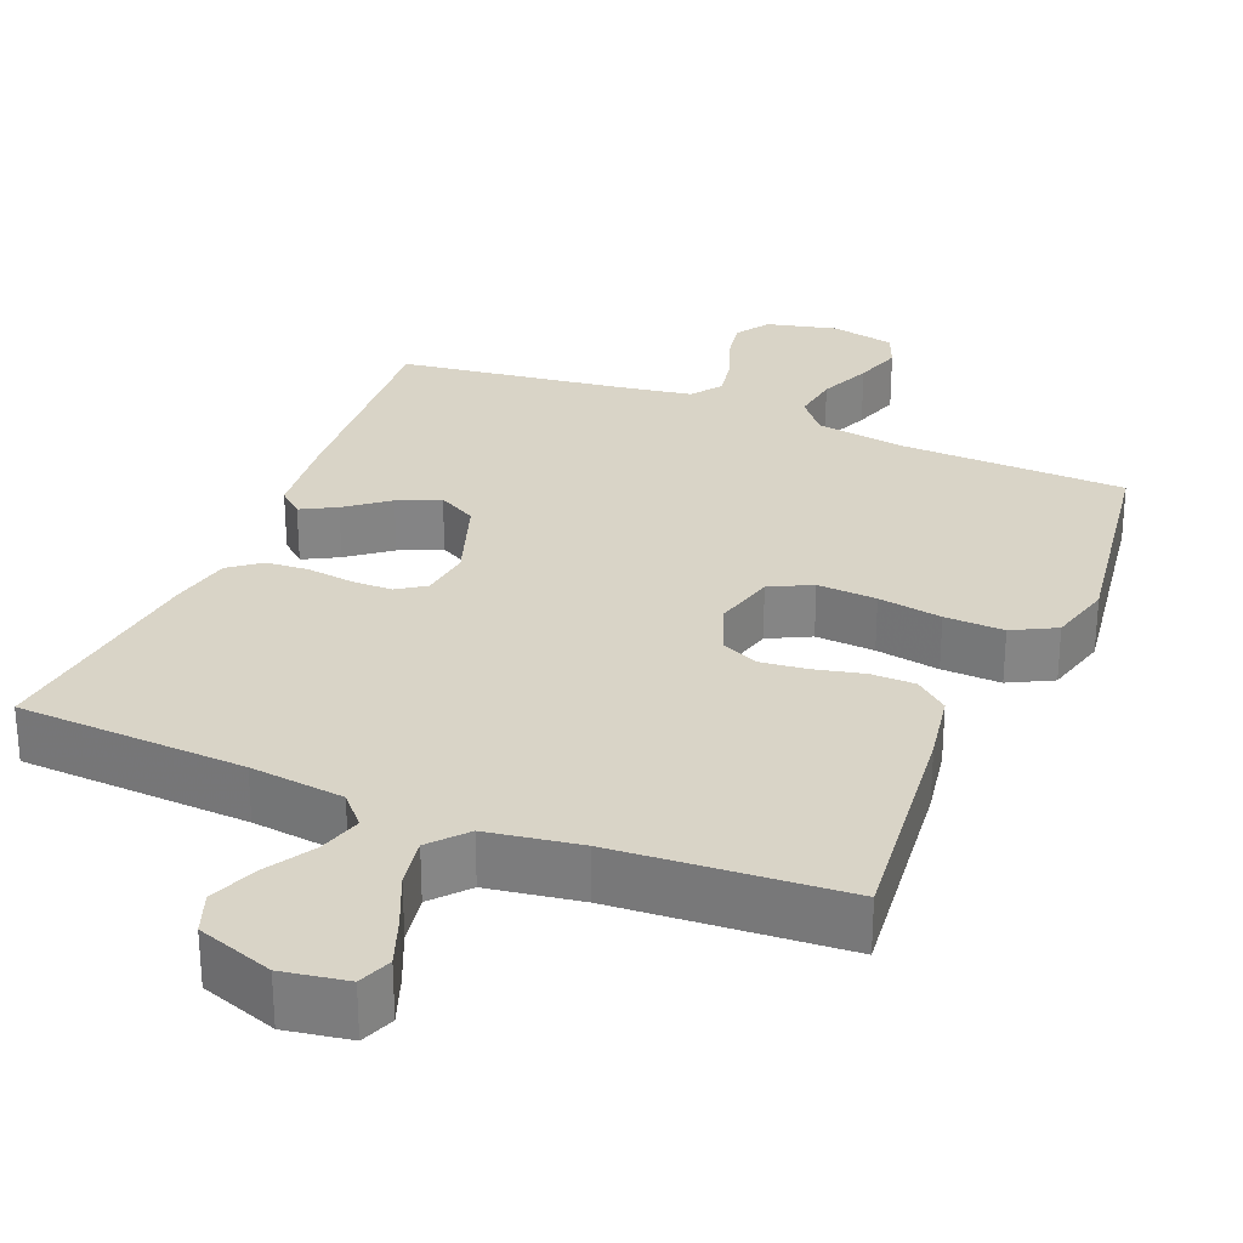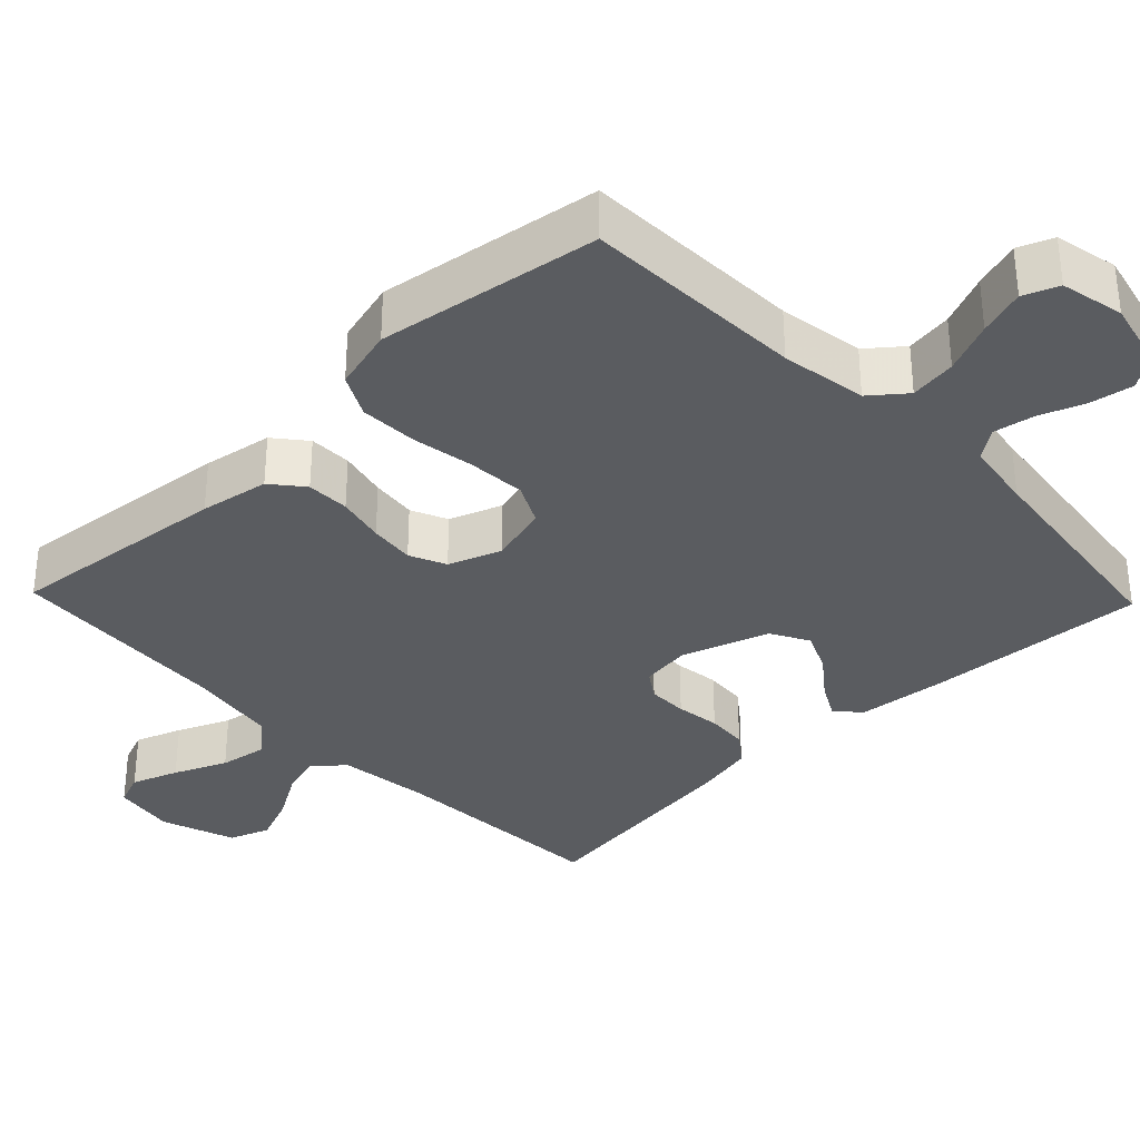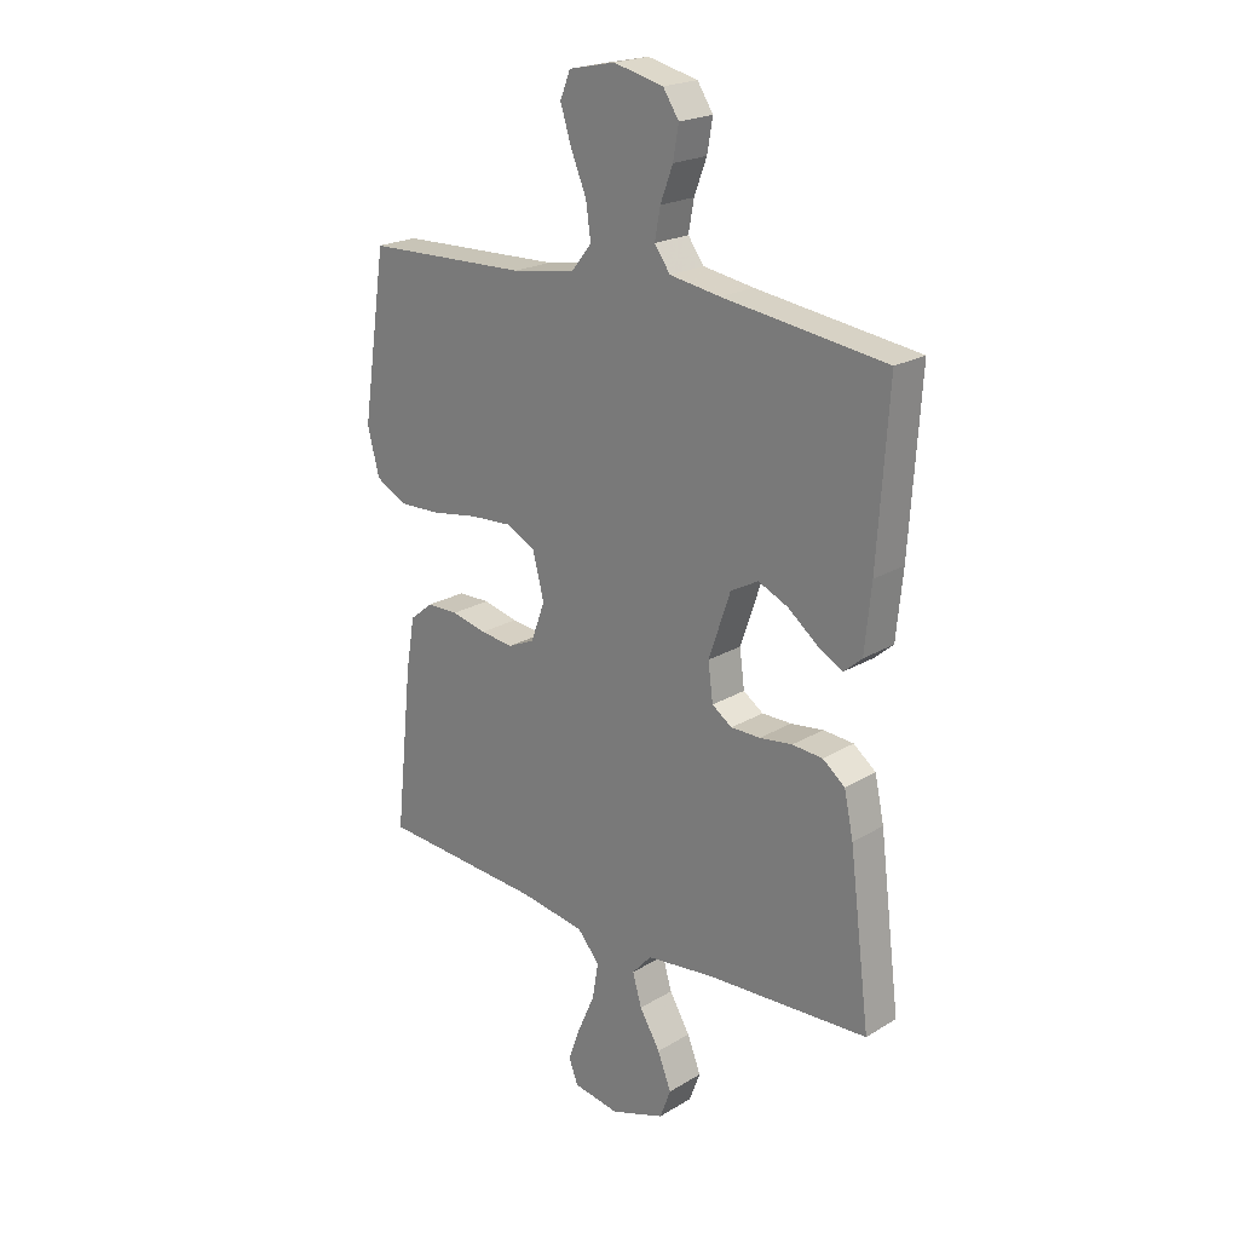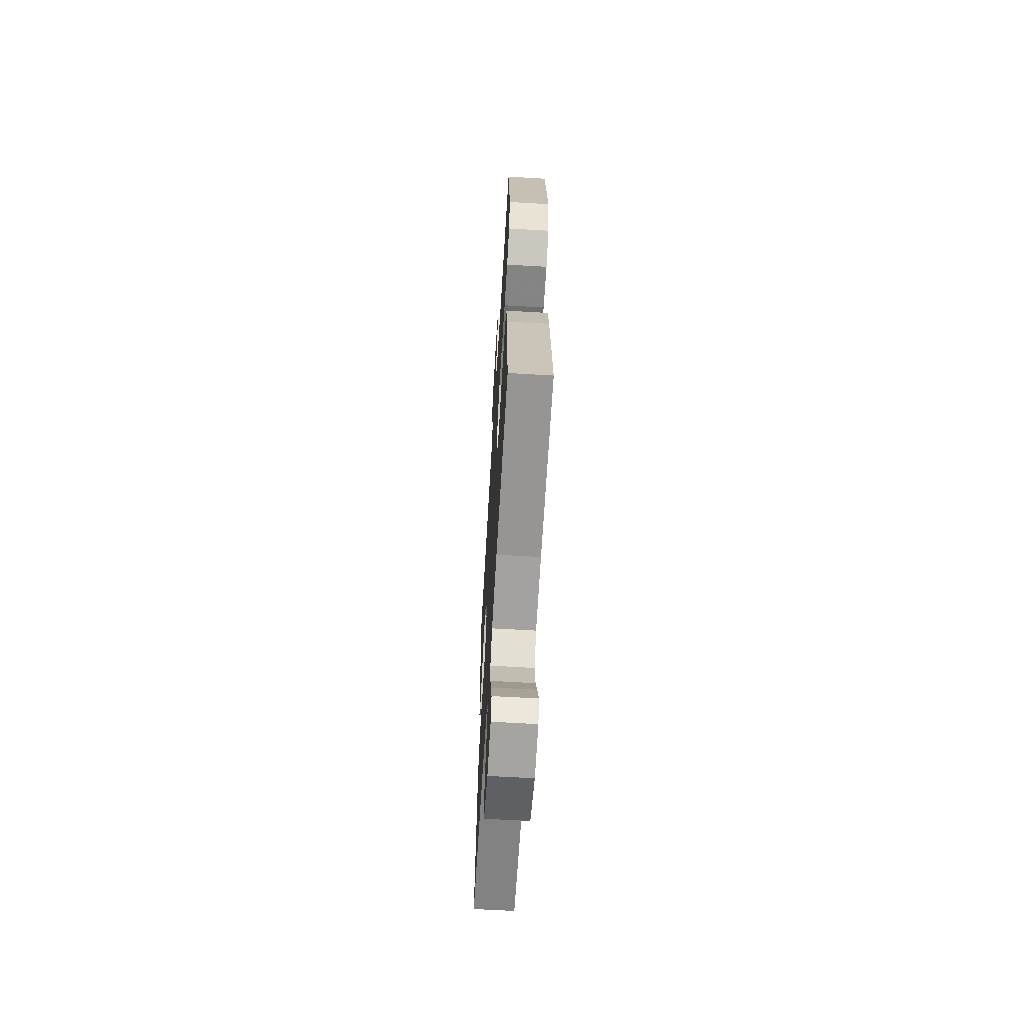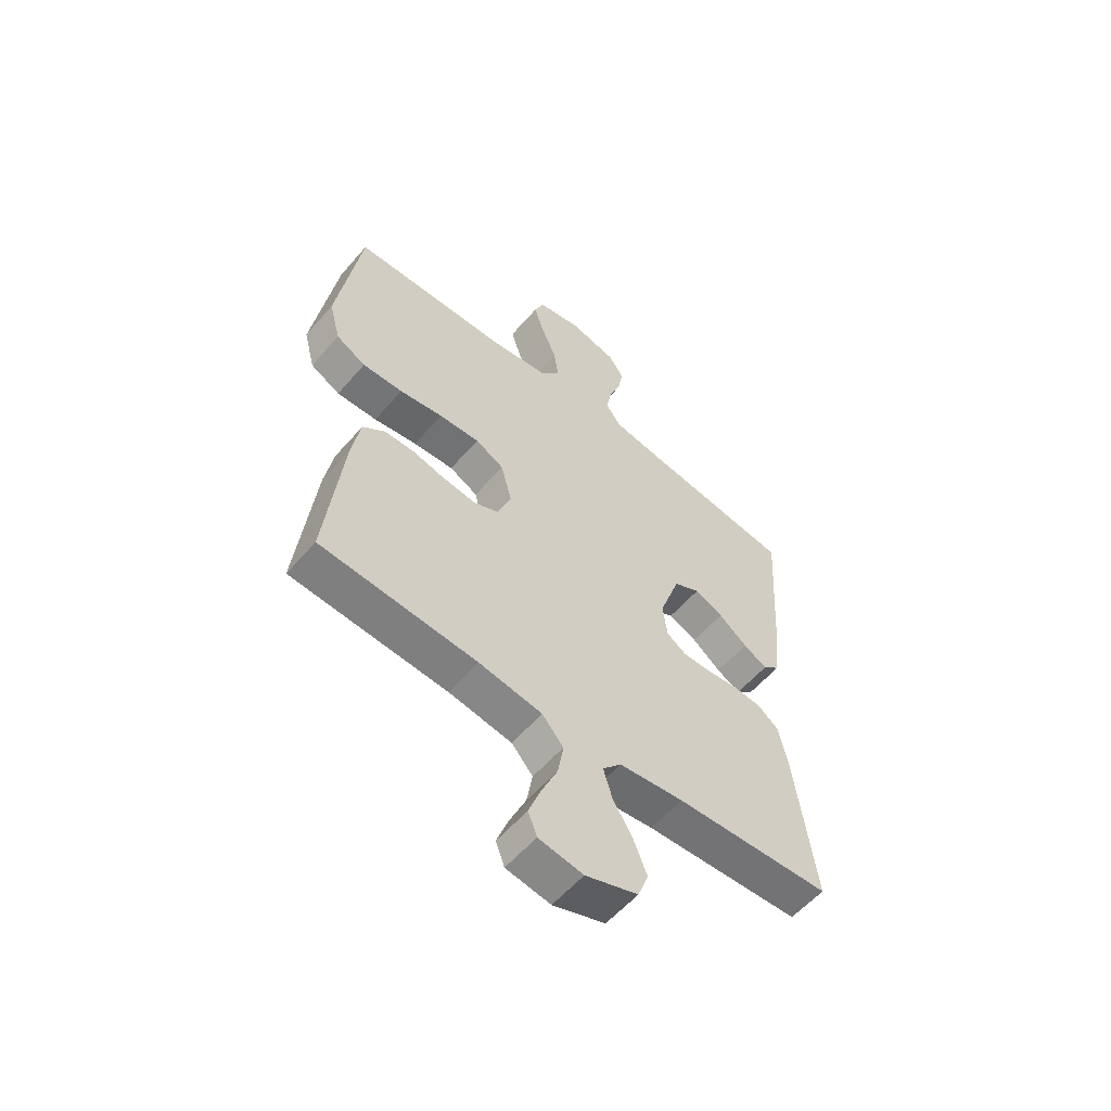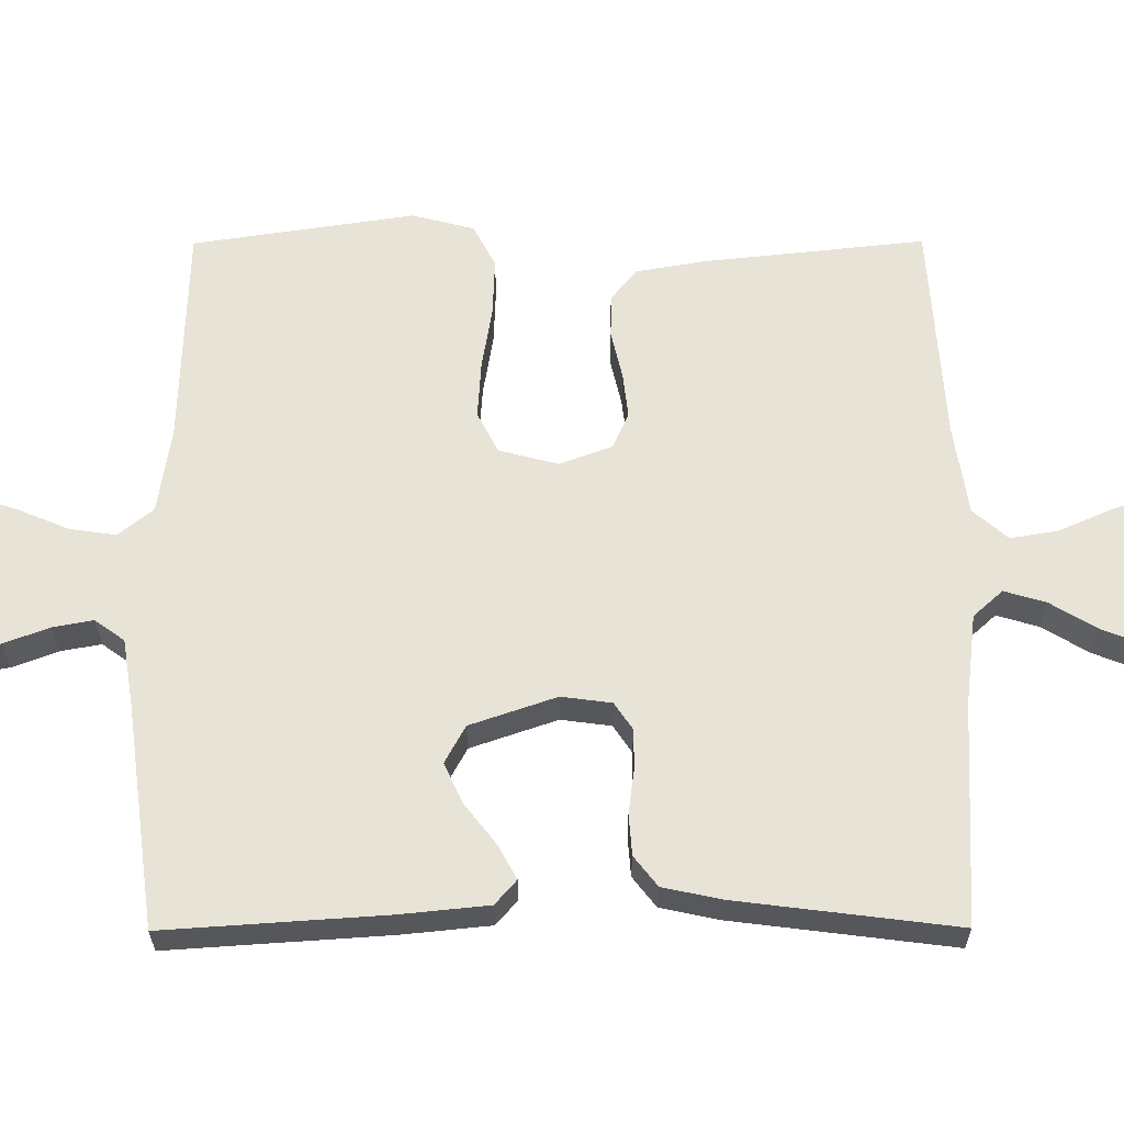
<metadata>
{"format":"obj","ext":"obj","renderer":"f3d","projection":"perspective","resolution":1024,"background":"white","views":[{"elev":28.7,"azim":-157.7,"up":"+Y"},{"elev":-34.2,"azim":-46.1,"up":"+Y"},{"elev":21.4,"azim":43.4,"up":"+Z"},{"elev":-63.8,"azim":-93.4,"up":"+Z"},{"elev":-57.7,"azim":-40.4,"up":"+Z"},{"elev":62.3,"azim":89.8,"up":"+Y"}]}
</metadata>
<code>
v -0.5 0.07 -0.5
v -0.468 0.07 -0.2
v -0.452 0.07 -0.107
v -0.409 0.07 -0.072
v -0.351 0.07 -0.071
v -0.286 0.07 -0.086
v -0.225 0.07 -0.093
v -0.176 0.07 -0.071
v -0.15 0.07 0
v -0.171 0.07 0.08
v -0.226 0.07 0.108
v -0.304 0.07 0.103
v -0.388 0.07 0.089
v -0.466 0.07 0.086
v -0.523 0.07 0.116
v -0.545 0.07 0.2
v -0.5 0.07 0.5
v -0.2 0.07 0.51
v -0.084 0.07 0.528
v -0.046 0.07 0.575
v -0.055 0.07 0.638
v -0.084 0.07 0.707
v -0.104 0.07 0.77
v -0.085 0.07 0.817
v 0 0.07 0.835
v 0.092 0.07 0.813
v 0.121 0.07 0.769
v 0.111 0.07 0.711
v 0.088 0.07 0.65
v 0.078 0.07 0.595
v 0.107 0.07 0.555
v 0.2 0.07 0.54
v 0.5 0.07 0.5
v 0.48 0.07 0.2
v 0.468 0.07 0.081
v 0.435 0.07 0.052
v 0.389 0.07 0.077
v 0.334 0.07 0.12
v 0.279 0.07 0.145
v 0.228 0.07 0.117
v 0.188 0.07 0
v 0.197 0.07 -0.068
v 0.234 0.07 -0.093
v 0.288 0.07 -0.093
v 0.348 0.07 -0.085
v 0.404 0.07 -0.089
v 0.445 0.07 -0.121
v 0.462 0.07 -0.2
v 0.5 0.07 -0.5
v 0.2 0.07 -0.516
v 0.076 0.07 -0.531
v 0.04 0.07 -0.571
v 0.057 0.07 -0.628
v 0.095 0.07 -0.691
v 0.12 0.07 -0.754
v 0.1 0.07 -0.808
v 0 0.07 -0.843
v -0.085 0.07 -0.829
v -0.102 0.07 -0.785
v -0.079 0.07 -0.722
v -0.048 0.07 -0.651
v -0.037 0.07 -0.586
v -0.078 0.07 -0.539
v -0.2 0.07 -0.52
v -0.5 0 -0.5
v -0.468 0 -0.2
v -0.452 0 -0.107
v -0.409 0 -0.072
v -0.351 0 -0.071
v -0.286 0 -0.086
v -0.225 0 -0.093
v -0.176 0 -0.071
v -0.15 0 0
v -0.171 0 0.08
v -0.226 0 0.108
v -0.304 0 0.103
v -0.388 0 0.089
v -0.466 0 0.086
v -0.523 0 0.116
v -0.545 0 0.2
v -0.5 0 0.5
v -0.2 0 0.51
v -0.084 0 0.528
v -0.046 0 0.575
v -0.055 0 0.638
v -0.084 0 0.707
v -0.104 0 0.77
v -0.085 0 0.817
v 0 0 0.835
v 0.092 0 0.813
v 0.121 0 0.769
v 0.111 0 0.711
v 0.088 0 0.65
v 0.078 0 0.595
v 0.107 0 0.555
v 0.2 0 0.54
v 0.5 0 0.5
v 0.48 0 0.2
v 0.468 0 0.081
v 0.435 0 0.052
v 0.389 0 0.077
v 0.334 0 0.12
v 0.279 0 0.145
v 0.228 0 0.117
v 0.188 0 0
v 0.197 0 -0.068
v 0.234 0 -0.093
v 0.288 0 -0.093
v 0.348 0 -0.085
v 0.404 0 -0.089
v 0.445 0 -0.121
v 0.462 0 -0.2
v 0.5 0 -0.5
v 0.2 0 -0.516
v 0.076 0 -0.531
v 0.04 0 -0.571
v 0.057 0 -0.628
v 0.095 0 -0.691
v 0.12 0 -0.754
v 0.1 0 -0.808
v 0 0 -0.843
v -0.085 0 -0.829
v -0.102 0 -0.785
v -0.079 0 -0.722
v -0.048 0 -0.651
v -0.037 0 -0.586
v -0.078 0 -0.539
v -0.2 0 -0.52
f 59 60 61
f 58 59 61
f 57 58 61
f 56 57 61
f 55 56 61
f 54 55 61
f 53 54 61
f 52 53 61 62
f 51 52 62 63
f 48 49 50
f 47 48 50
f 46 47 50
f 45 46 50
f 44 45 50
f 51 63 64
f 50 51 64
f 44 50 64
f 43 44 64
f 36 37 38
f 35 36 38
f 34 35 38
f 33 34 38
f 32 33 38
f 31 32 38 39
f 30 31 39 40
f 27 28 29
f 26 27 29
f 25 26 29
f 24 25 29
f 23 24 29
f 22 23 29
f 21 22 29
f 20 21 29 30
f 30 40 41
f 20 30 41
f 19 20 41
f 16 17 18
f 15 16 18
f 14 15 18
f 13 14 18
f 12 13 18
f 11 12 18 19
f 4 5 6
f 3 4 6
f 2 3 6
f 1 2 6
f 64 1 6
f 64 6 7
f 64 7 8
f 43 64 8
f 42 43 8
f 19 41 42
f 11 19 42
f 10 11 42
f 9 10 42
f 8 9 42
f 125 124 123
f 125 123 122
f 125 122 121
f 125 121 120
f 125 120 119
f 125 119 118
f 125 118 117
f 126 125 117 116
f 127 126 116 115
f 114 113 112
f 114 112 111
f 114 111 110
f 114 110 109
f 114 109 108
f 128 127 115
f 128 115 114
f 128 114 108
f 128 108 107
f 102 101 100
f 102 100 99
f 102 99 98
f 102 98 97
f 102 97 96
f 103 102 96 95
f 104 103 95 94
f 93 92 91
f 93 91 90
f 93 90 89
f 93 89 88
f 93 88 87
f 93 87 86
f 93 86 85
f 94 93 85 84
f 105 104 94
f 105 94 84
f 105 84 83
f 82 81 80
f 82 80 79
f 82 79 78
f 82 78 77
f 82 77 76
f 83 82 76 75
f 70 69 68
f 70 68 67
f 70 67 66
f 70 66 65
f 70 65 128
f 71 70 128
f 72 71 128
f 72 128 107
f 72 107 106
f 106 105 83
f 106 83 75
f 106 75 74
f 106 74 73
f 106 73 72
f 1 65 66 2
f 2 66 67 3
f 3 67 68 4
f 4 68 69 5
f 5 69 70 6
f 6 70 71 7
f 7 71 72 8
f 8 72 73 9
f 9 73 74 10
f 10 74 75 11
f 11 75 76 12
f 12 76 77 13
f 13 77 78 14
f 14 78 79 15
f 15 79 80 16
f 16 80 81 17
f 17 81 82 18
f 18 82 83 19
f 19 83 84 20
f 20 84 85 21
f 21 85 86 22
f 22 86 87 23
f 23 87 88 24
f 24 88 89 25
f 25 89 90 26
f 26 90 91 27
f 27 91 92 28
f 28 92 93 29
f 29 93 94 30
f 30 94 95 31
f 31 95 96 32
f 32 96 97 33
f 33 97 98 34
f 34 98 99 35
f 35 99 100 36
f 36 100 101 37
f 37 101 102 38
f 38 102 103 39
f 39 103 104 40
f 40 104 105 41
f 41 105 106 42
f 42 106 107 43
f 43 107 108 44
f 44 108 109 45
f 45 109 110 46
f 46 110 111 47
f 47 111 112 48
f 48 112 113 49
f 49 113 114 50
f 50 114 115 51
f 51 115 116 52
f 52 116 117 53
f 53 117 118 54
f 54 118 119 55
f 55 119 120 56
f 56 120 121 57
f 57 121 122 58
f 58 122 123 59
f 59 123 124 60
f 60 124 125 61
f 61 125 126 62
f 62 126 127 63
f 63 127 128 64
f 64 128 65 1

</code>
